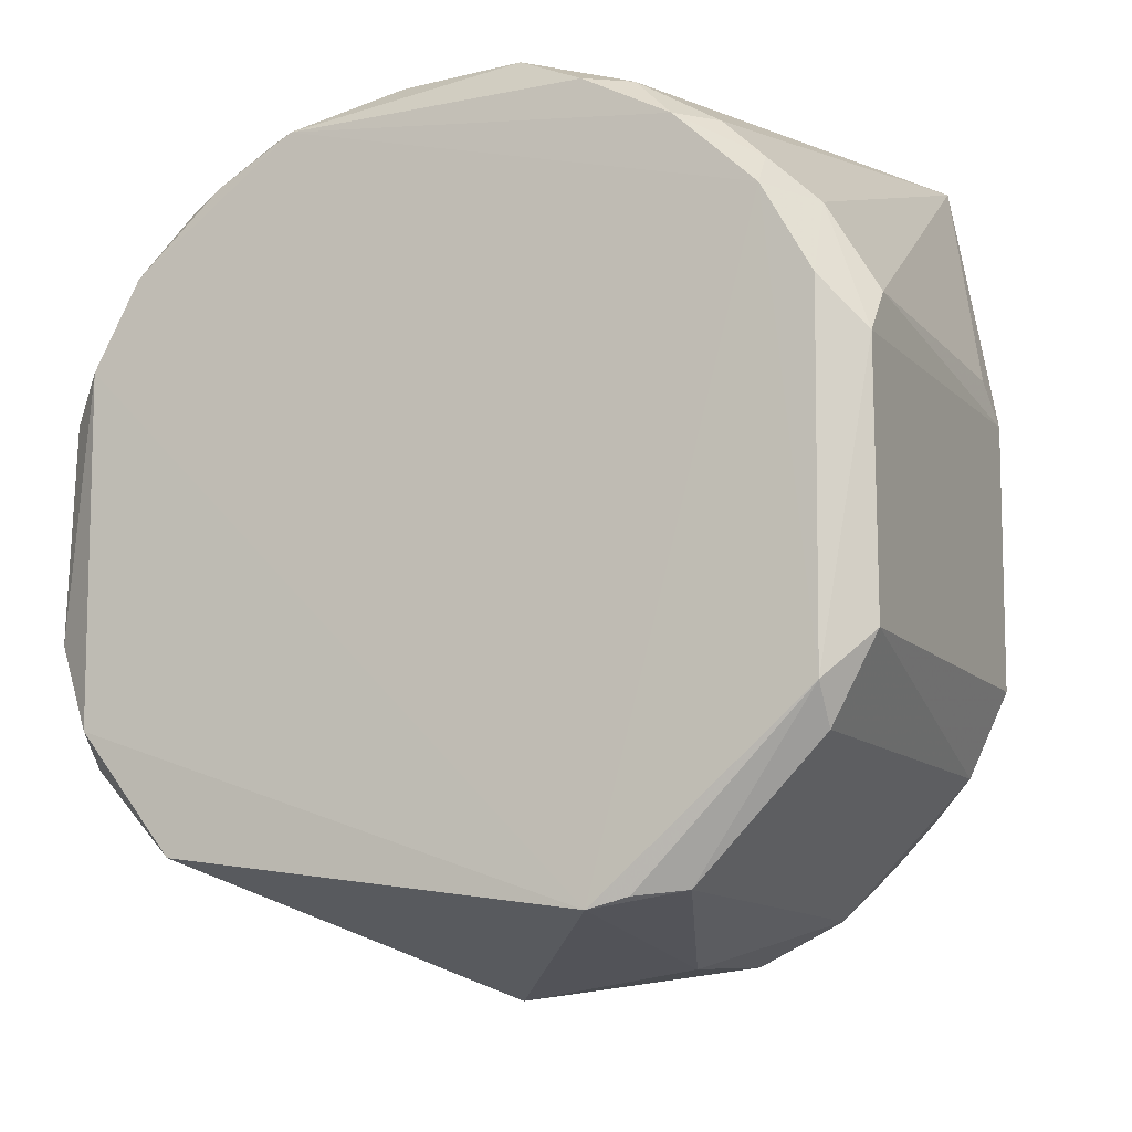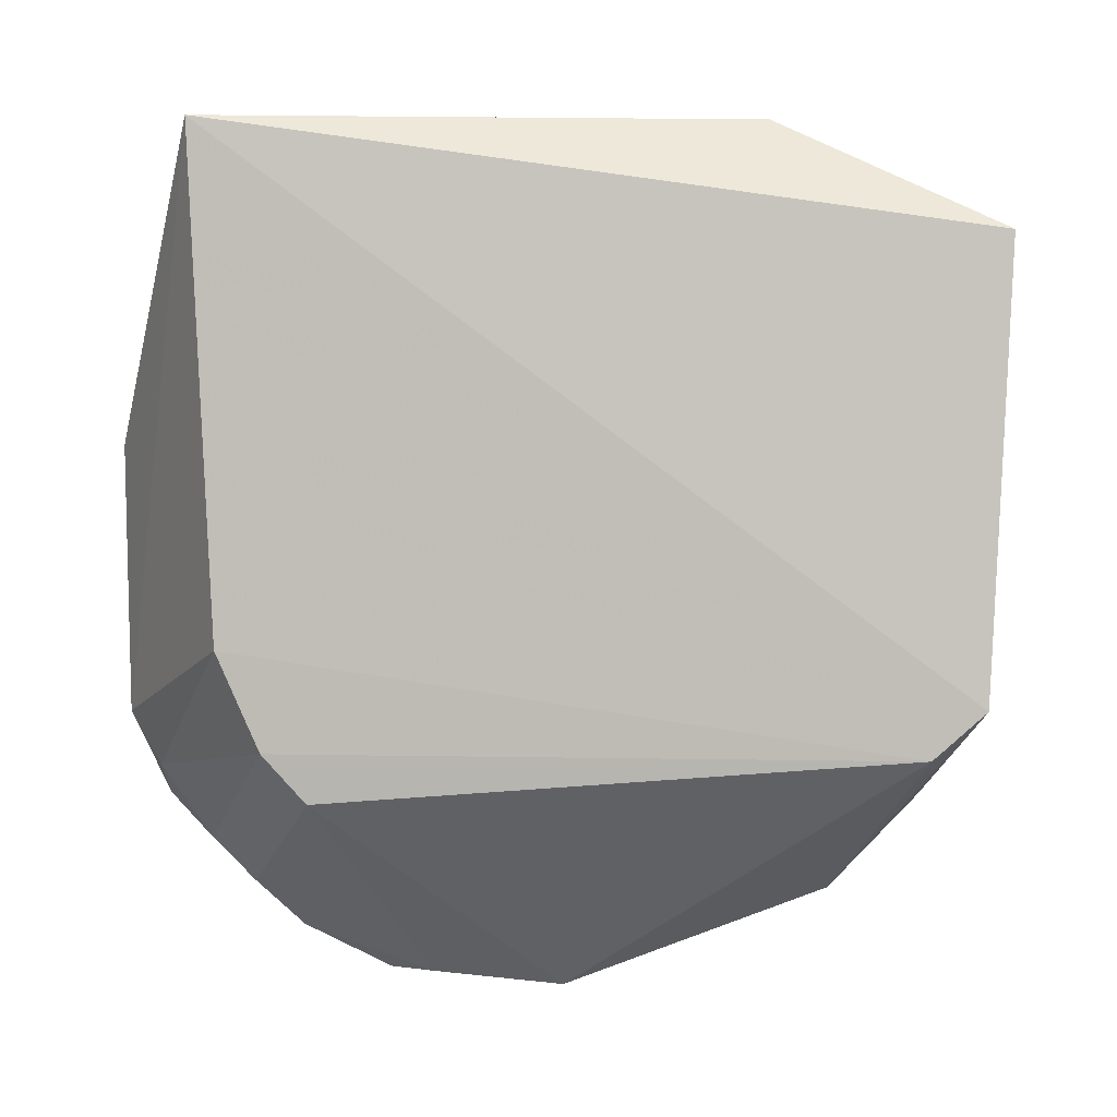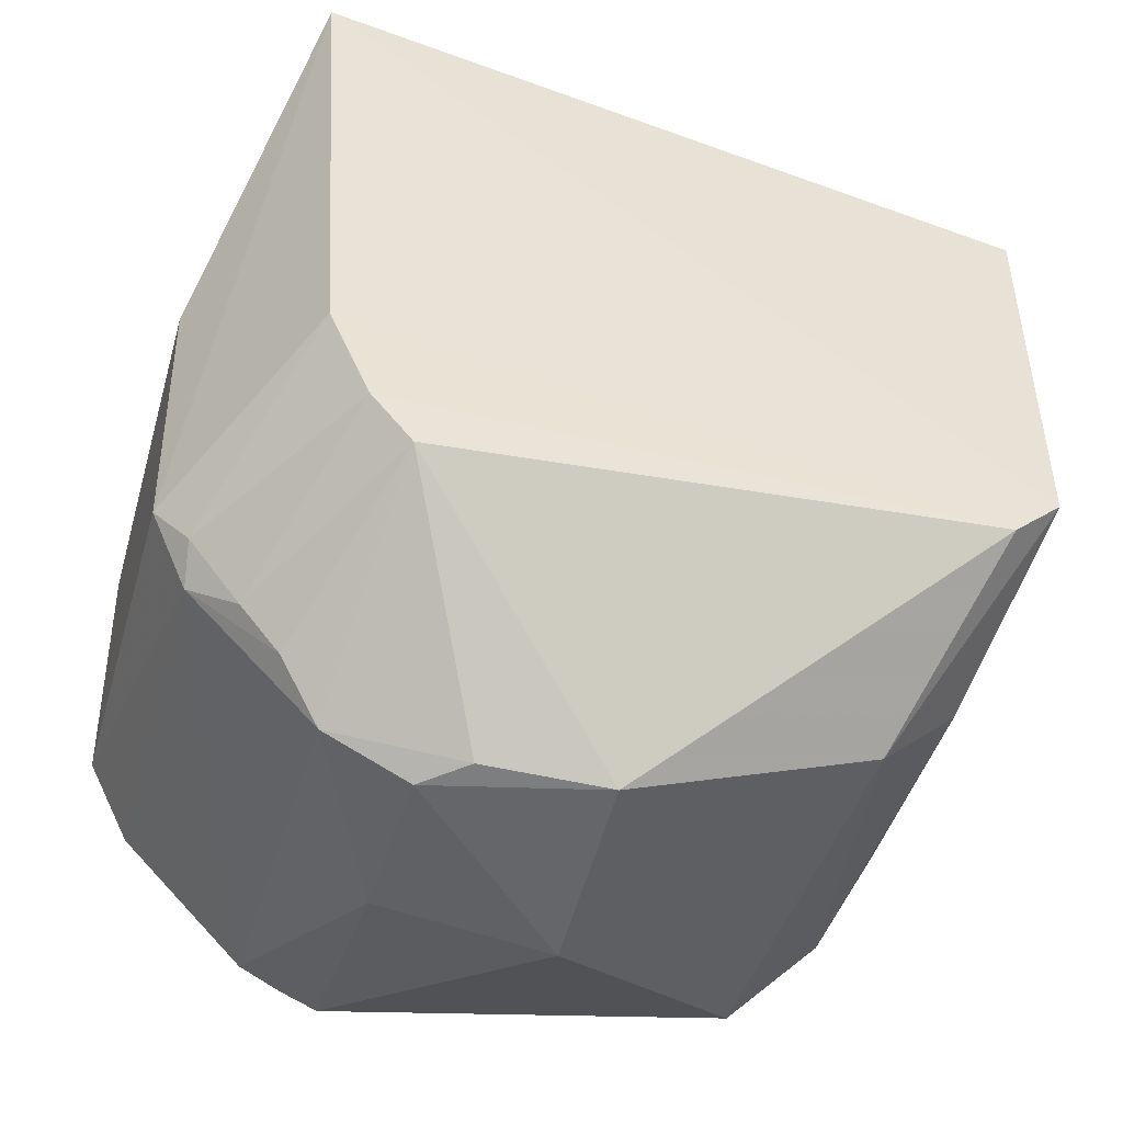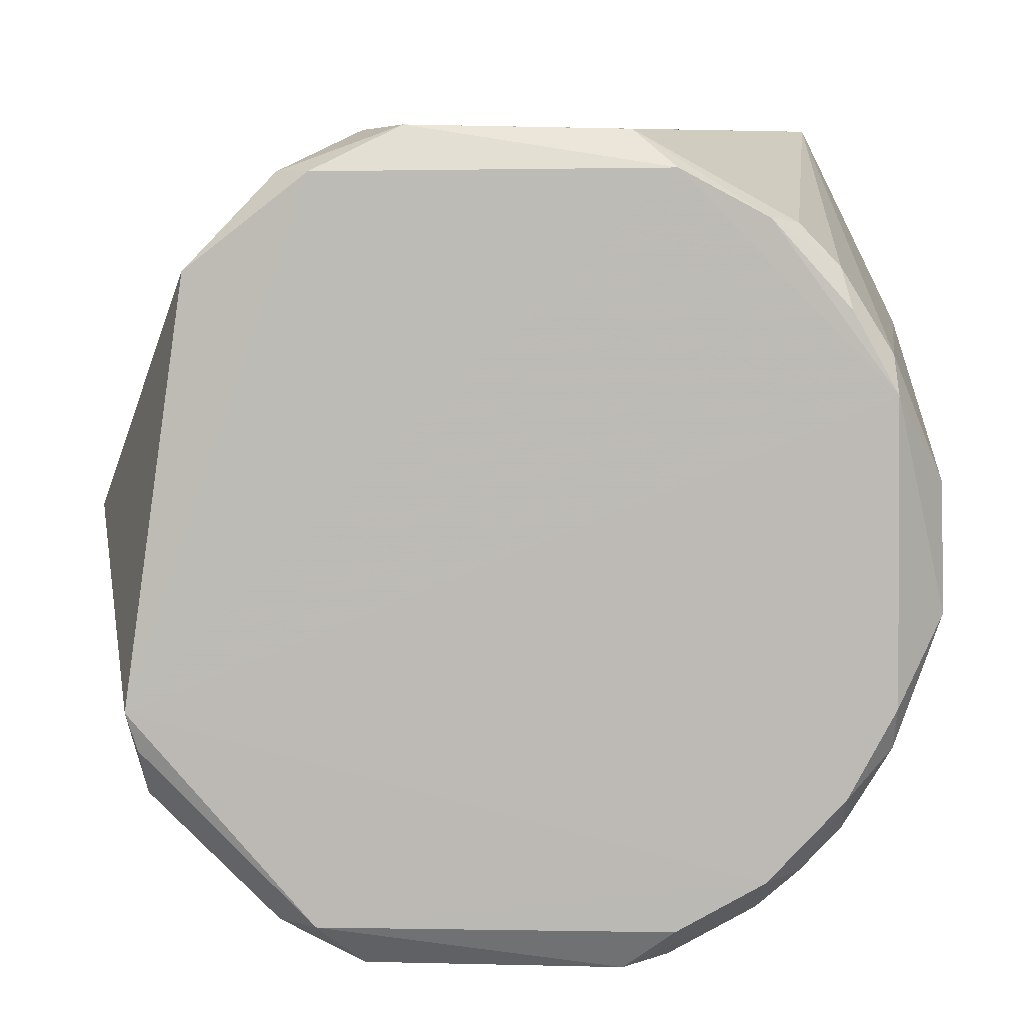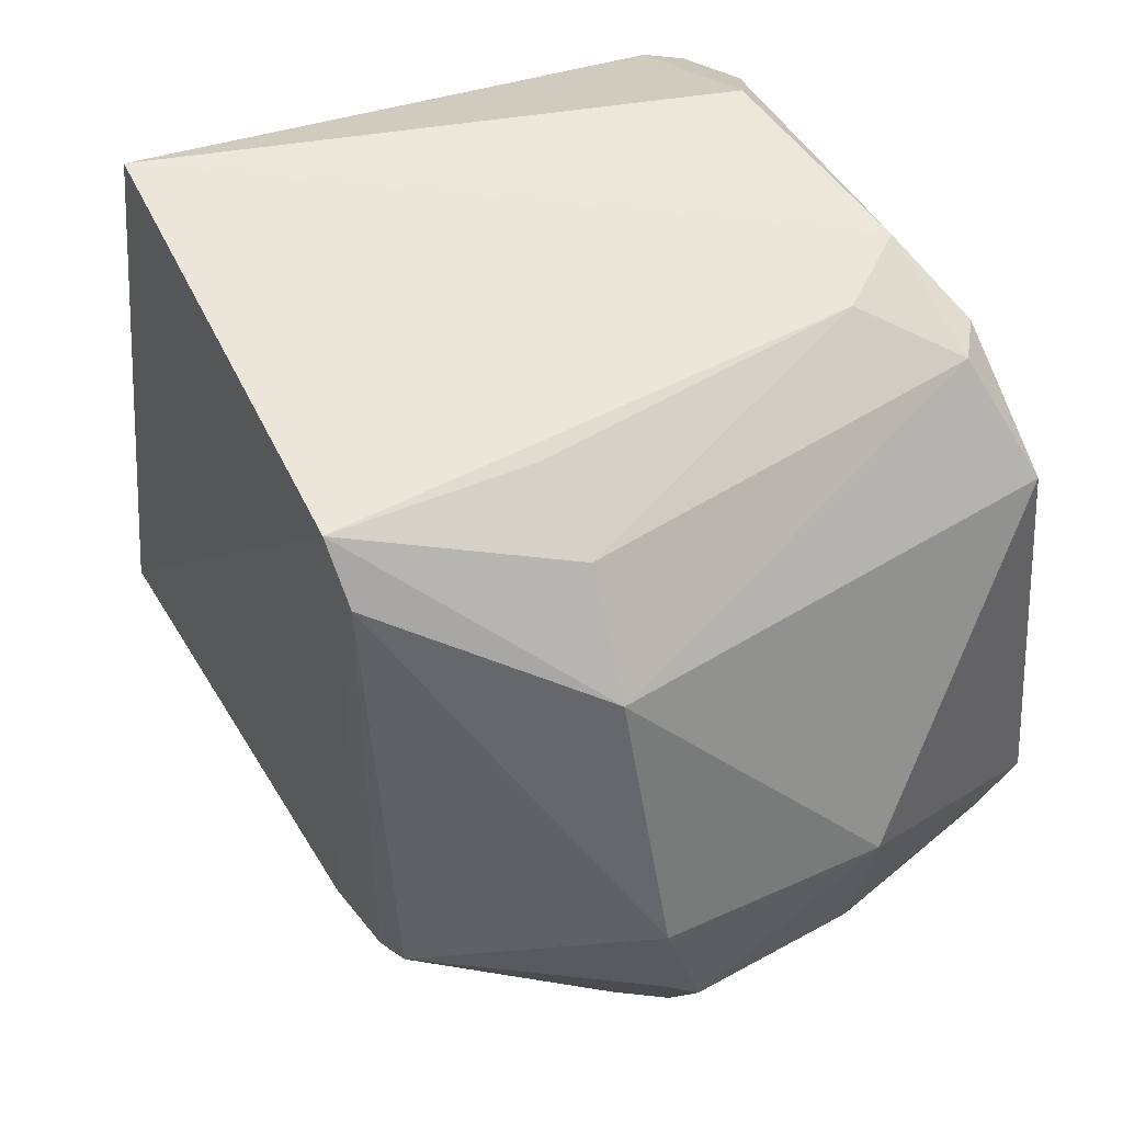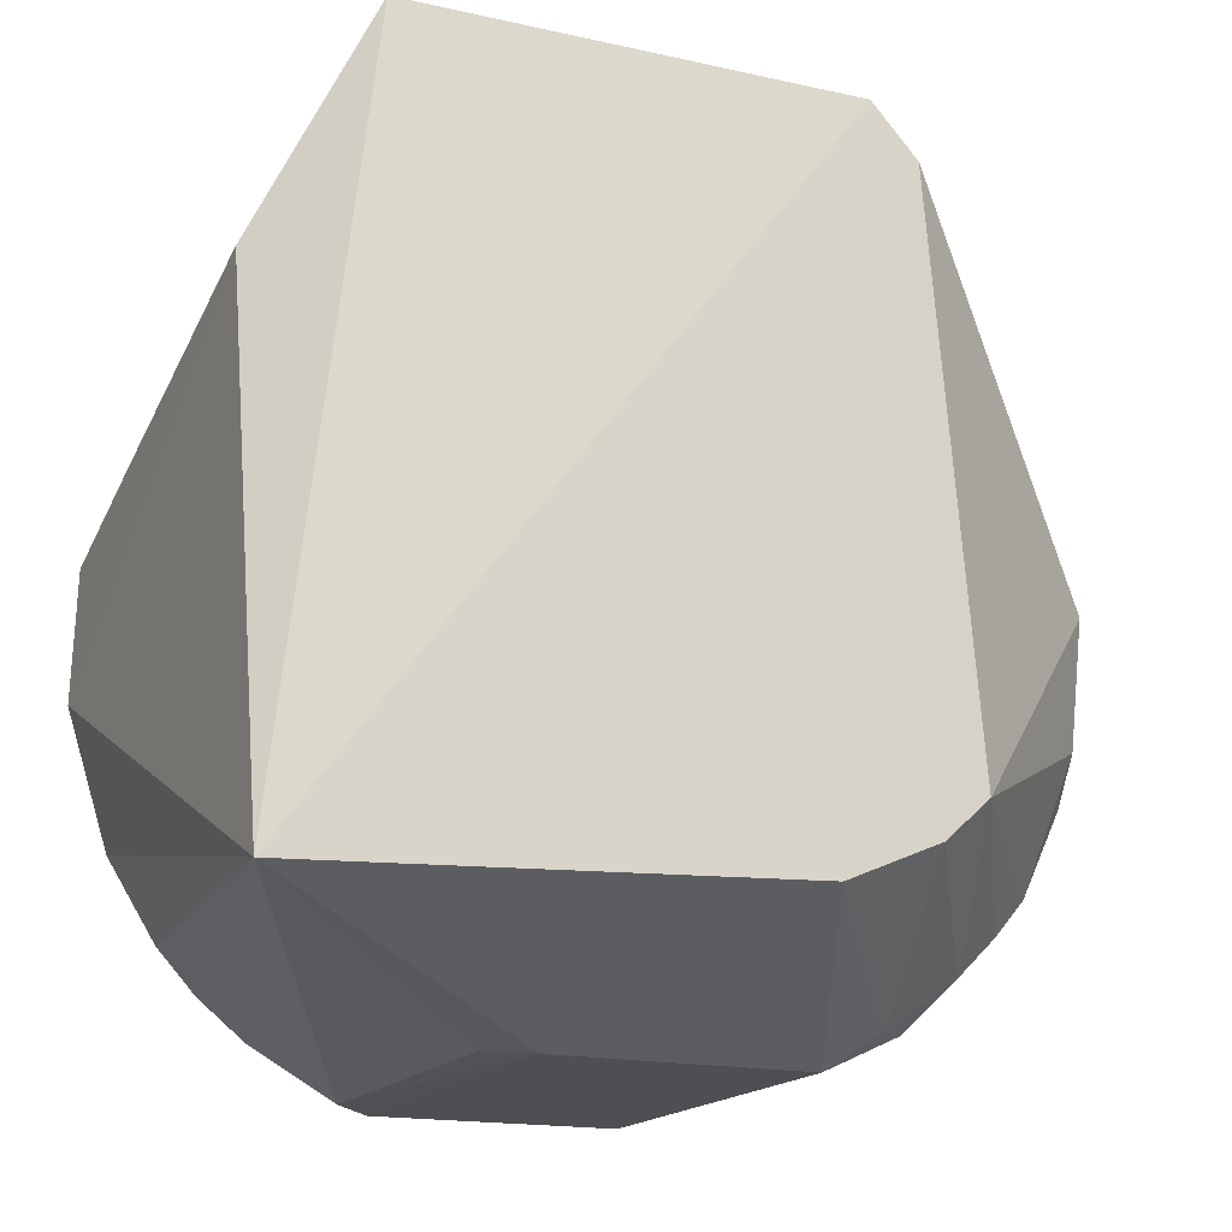
<metadata>
{"format":"obj","ext":"obj","renderer":"f3d","projection":"perspective","resolution":1024,"background":"white","views":[{"elev":-11.3,"azim":115.4,"up":"+Y"},{"elev":7.1,"azim":-87.5,"up":"+Y"},{"elev":-42.8,"azim":-105.2,"up":"+Y"},{"elev":5.7,"azim":91.6,"up":"+Z"},{"elev":55.8,"azim":-33.4,"up":"+Z"},{"elev":-17.2,"azim":-116.2,"up":"+Z"}]}
</metadata>
<code>
v 0.04363 -0.01835 0.02915
v 0.04455 -0.03312 0.02449
v 0.04457 -0.0168 0.00244
v 0.03017 -0.01834 0.001109
v 0.02371 -0.026 0.02934
v 0.04363 -0.03462 0.00691
v 0.02767 -0.007688 0.02252
v 0.04463 -0.01383 0.02622
v 0.04116 -0.02744 0.02926
v 0.04474 -0.03519 0.009821
v 0.04352 -0.02731 0.001042
v 0.0233 -0.02907 0.008091
v 0.02415 -0.007668 0.004469
v 0.02547 -0.01114 0.03006
v 0.04471 -0.02892 0.02773
v 0.03011 -0.03003 0.02778
v 0.04459 -0.01378 0.004143
v 0.04377 -0.01854 0.0009953
v 0.04462 -0.02887 0.002528
v 0.03029 -0.03022 0.002463
v 0.02884 -0.03637 0.01591
v 0.02331 -0.02419 0.005244
v 0.04384 -0.00969 0.02175
v 0.0437 -0.01286 0.02608
v 0.04382 -0.02586 0.02929
v 0.04467 -0.01688 0.02784
v 0.04369 -0.03008 0.02777
v 0.03022 -0.02706 0.02916
v 0.04234 -0.01695 0.001084
v 0.04261 -0.01399 0.002825
v 0.04448 -0.03481 0.008491
v 0.04365 -0.0302 0.002555
v 0.03015 -0.02737 0.001163
v 0.03619 -0.03655 0.009844
v 0.02925 -0.03303 0.02476
v 0.02359 -0.02757 0.02759
v 0.03031 -0.03479 0.006977
v 0.02323 -0.02744 0.006657
v 0.04461 -0.009598 0.02045
v 0.04375 -0.01147 0.02465
v 0.03139 -0.01701 0.001271
v 0.04363 -0.009521 0.008564
v 0.03616 -0.03746 0.01601
v 0.02912 -0.03605 0.01153
v 0.02908 -0.03149 0.004079
v 0.02927 -0.02903 0.002327
v 0.04245 -0.007839 0.01743
v 0.04457 -0.01113 0.02322
v 0.0434 -0.01118 0.005778
v 0.04446 -0.009459 0.01003
v 0.03035 -0.03625 0.009961
v 0.02928 -0.03301 0.005479
v 0.04274 -0.007773 0.013
v 0.04349 -0.01259 0.004313
v 0.04455 -0.01112 0.00696
f 14 5 9
f 14 13 5
f 14 7 13
f 15 2 10
f 18 11 4
f 19 17 10
f 19 3 17
f 19 18 3
f 19 11 18
f 23 7 14
f 24 14 1
f 24 1 8
f 25 14 9
f 25 1 14
f 26 8 1
f 26 25 15
f 26 1 25
f 26 15 10
f 27 2 15
f 27 9 16
f 27 25 9
f 27 15 25
f 28 16 9
f 28 9 5
f 28 5 16
f 29 18 4
f 30 17 3
f 30 3 18
f 30 18 29
f 30 29 13
f 31 19 10
f 31 10 6
f 31 6 19
f 32 19 6
f 32 11 19
f 32 20 11
f 32 6 20
f 33 4 11
f 33 11 20
f 33 22 13
f 33 13 4
f 34 6 10
f 35 16 5
f 35 27 16
f 35 2 27
f 36 12 21
f 36 5 13
f 36 13 22
f 36 35 5
f 36 21 35
f 37 20 6
f 37 6 34
f 38 36 22
f 38 12 36
f 39 8 26
f 39 26 10
f 39 10 17
f 40 23 14
f 40 14 24
f 40 24 8
f 41 29 4
f 41 4 13
f 41 13 29
f 43 34 10
f 43 10 2
f 43 35 21
f 43 2 35
f 44 21 12
f 44 12 37
f 45 12 38
f 46 33 20
f 46 45 38
f 46 20 45
f 46 38 22
f 46 22 33
f 47 7 23
f 47 23 39
f 48 39 23
f 48 23 40
f 48 40 8
f 48 8 39
f 49 13 42
f 51 44 37
f 51 37 34
f 51 34 43
f 51 43 21
f 51 21 44
f 52 37 12
f 52 12 45
f 52 45 20
f 52 20 37
f 53 42 13
f 53 13 7
f 53 7 47
f 53 50 42
f 53 47 39
f 53 39 50
f 54 30 13
f 54 13 49
f 54 17 30
f 55 50 39
f 55 39 17
f 55 49 42
f 55 42 50
f 55 54 49
f 55 17 54

</code>
